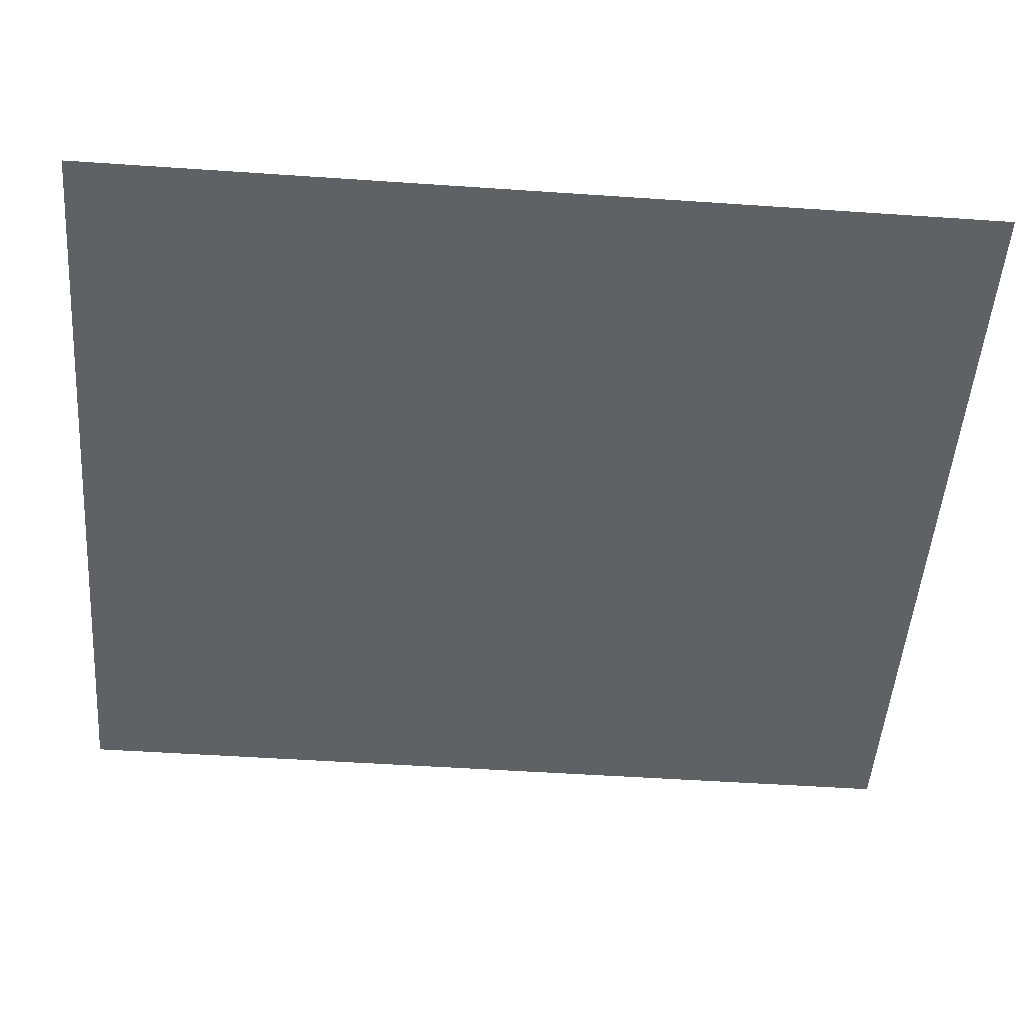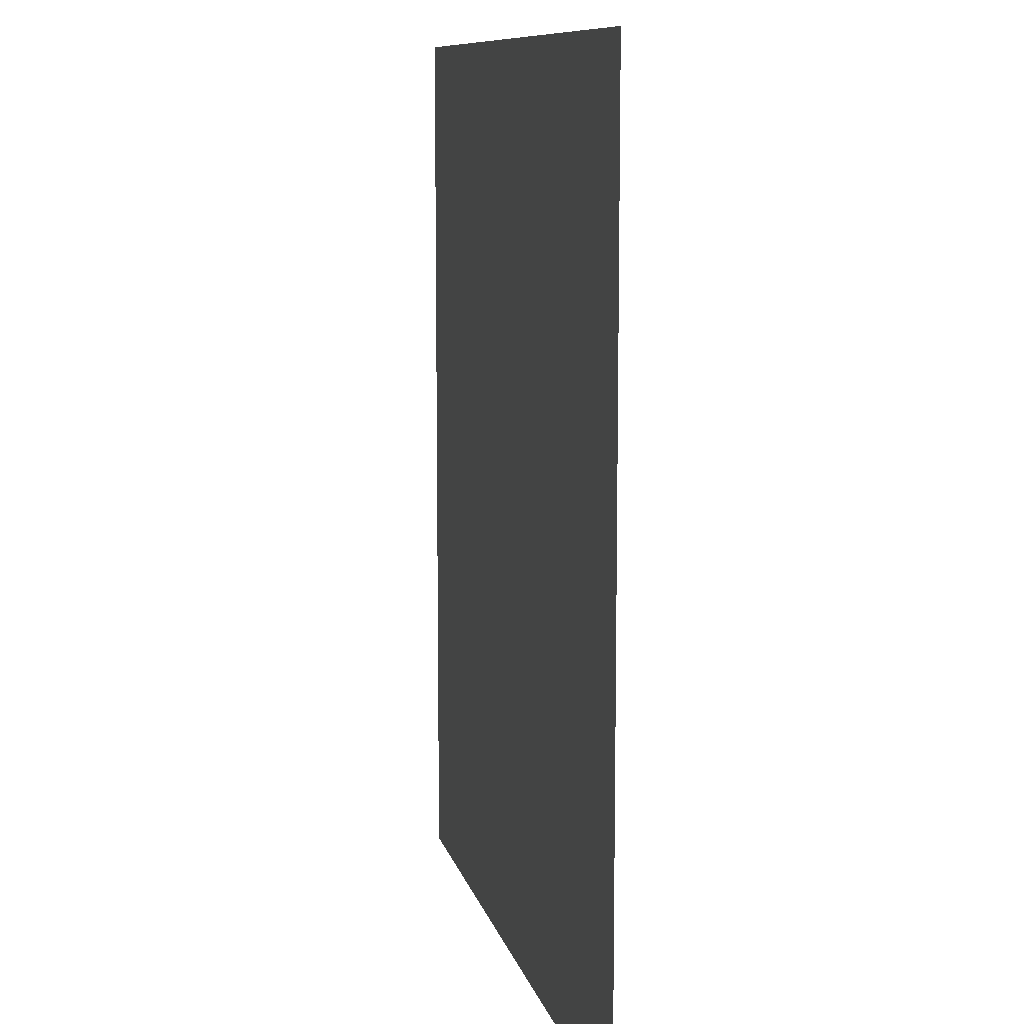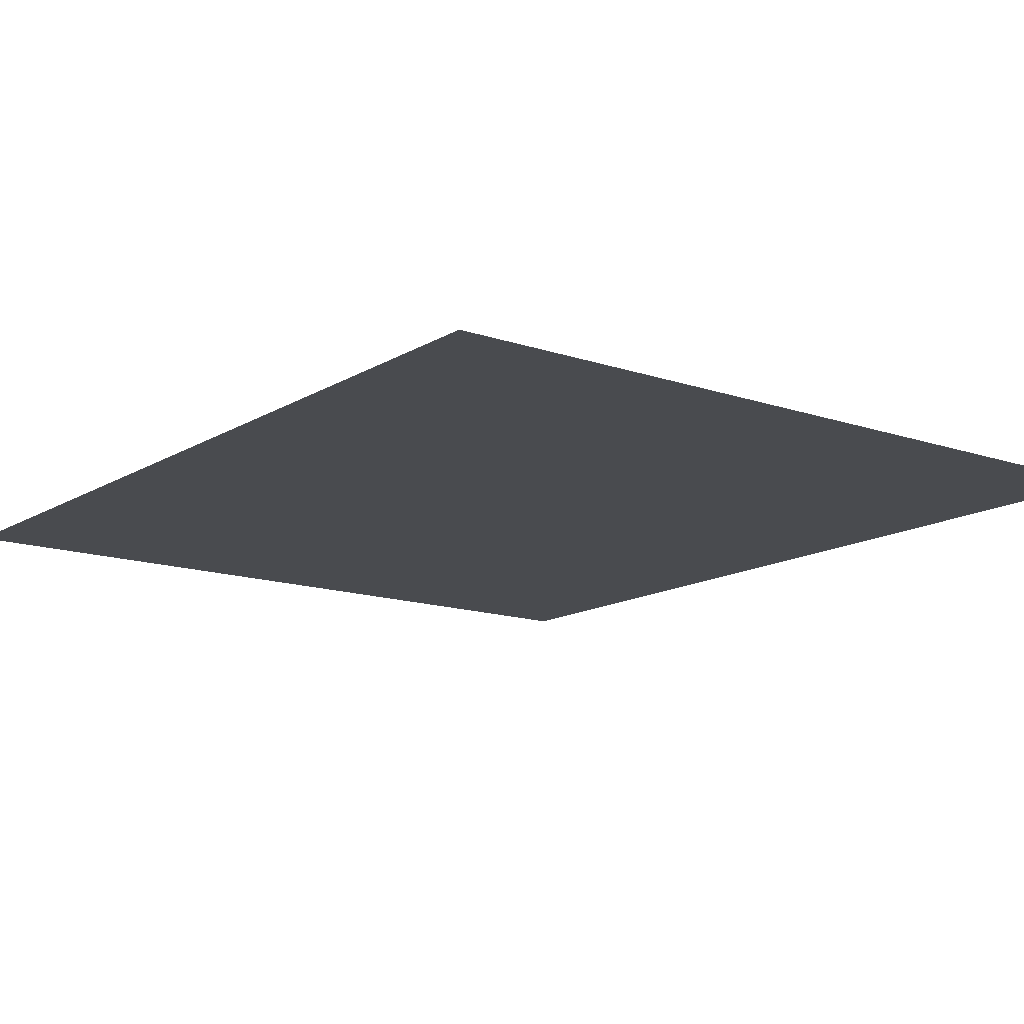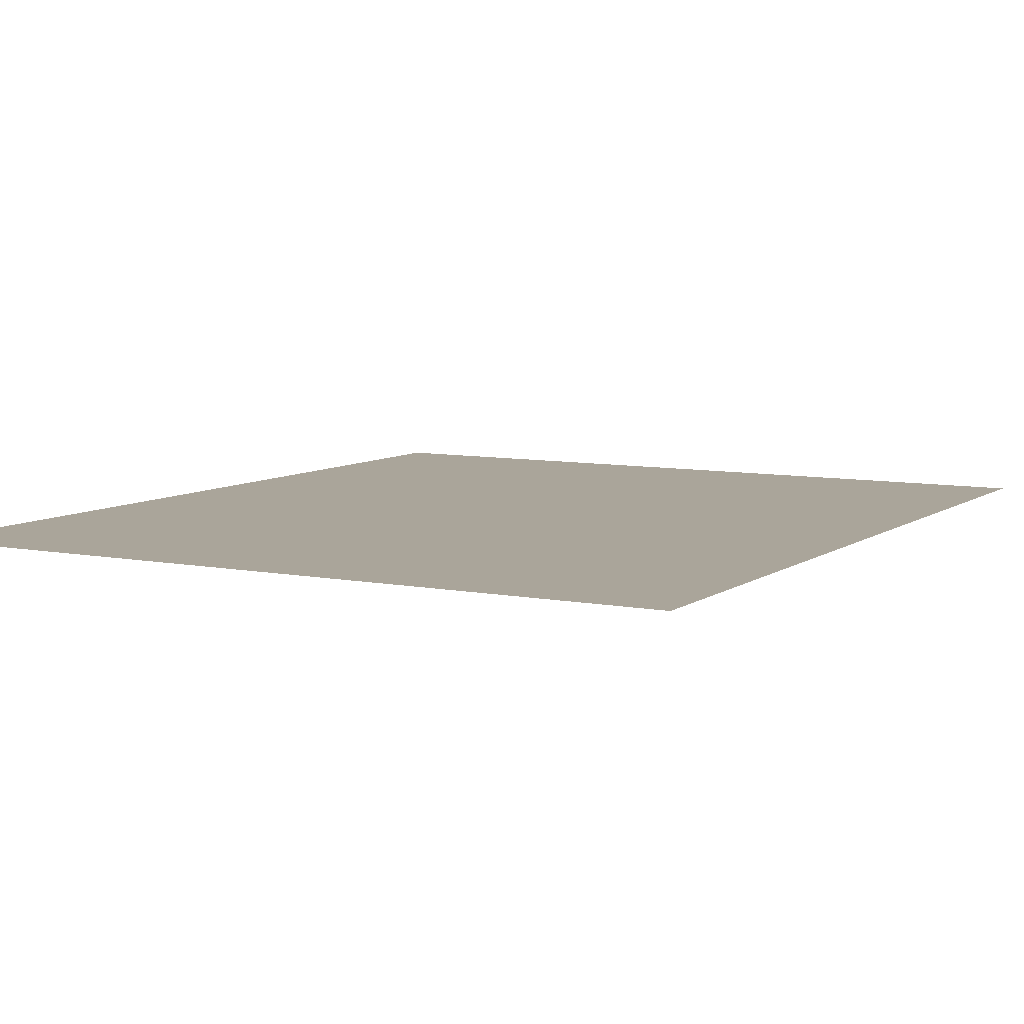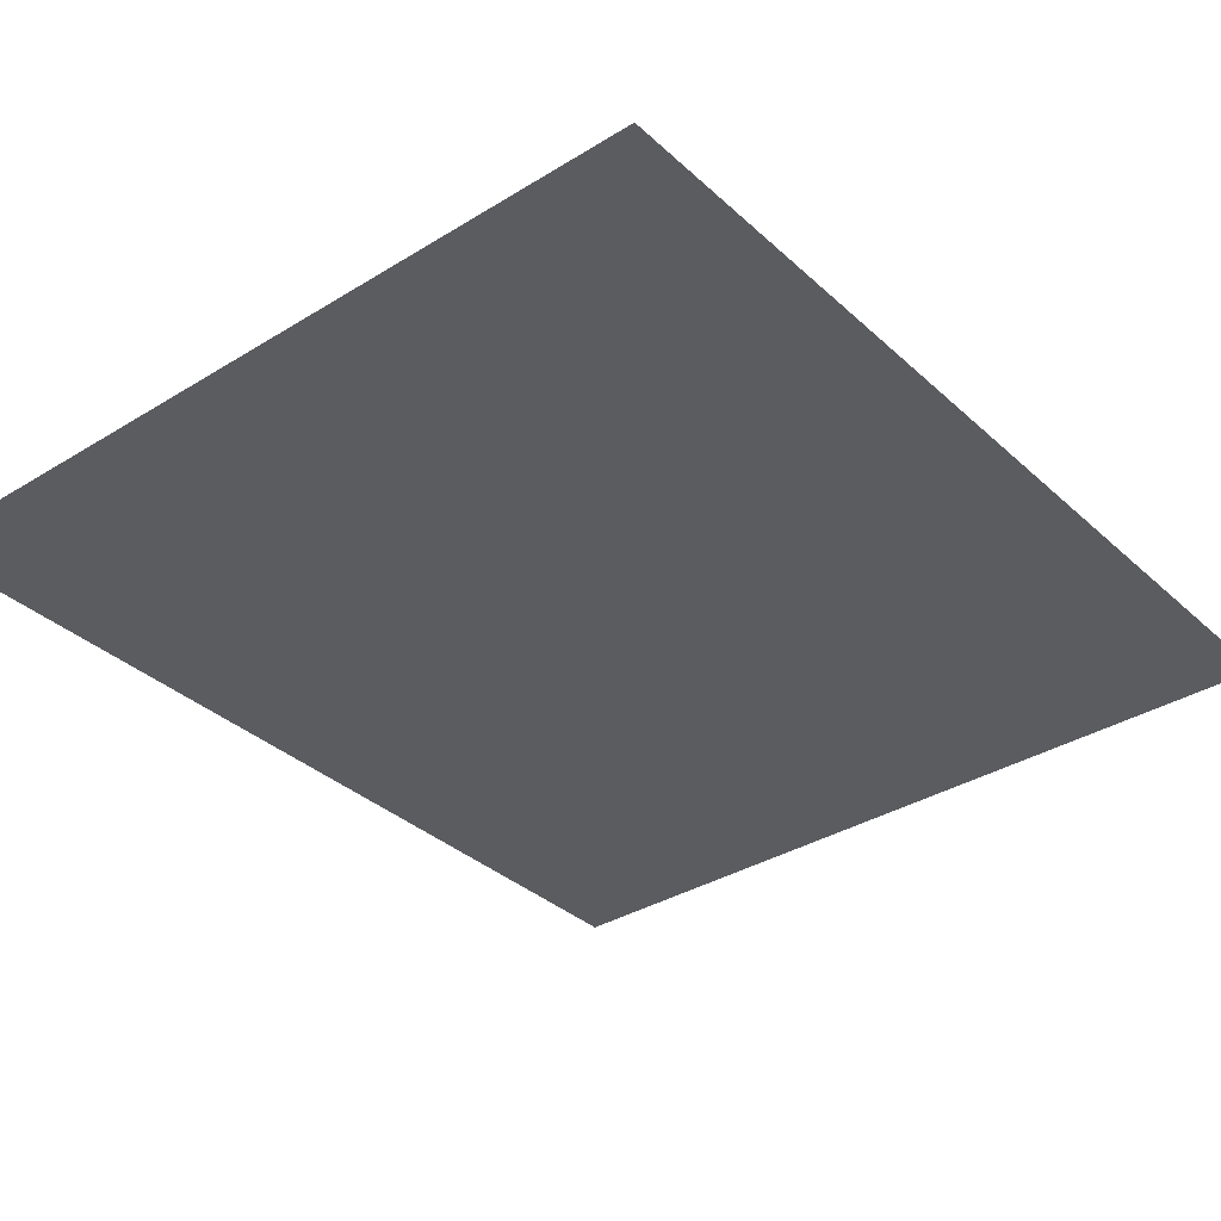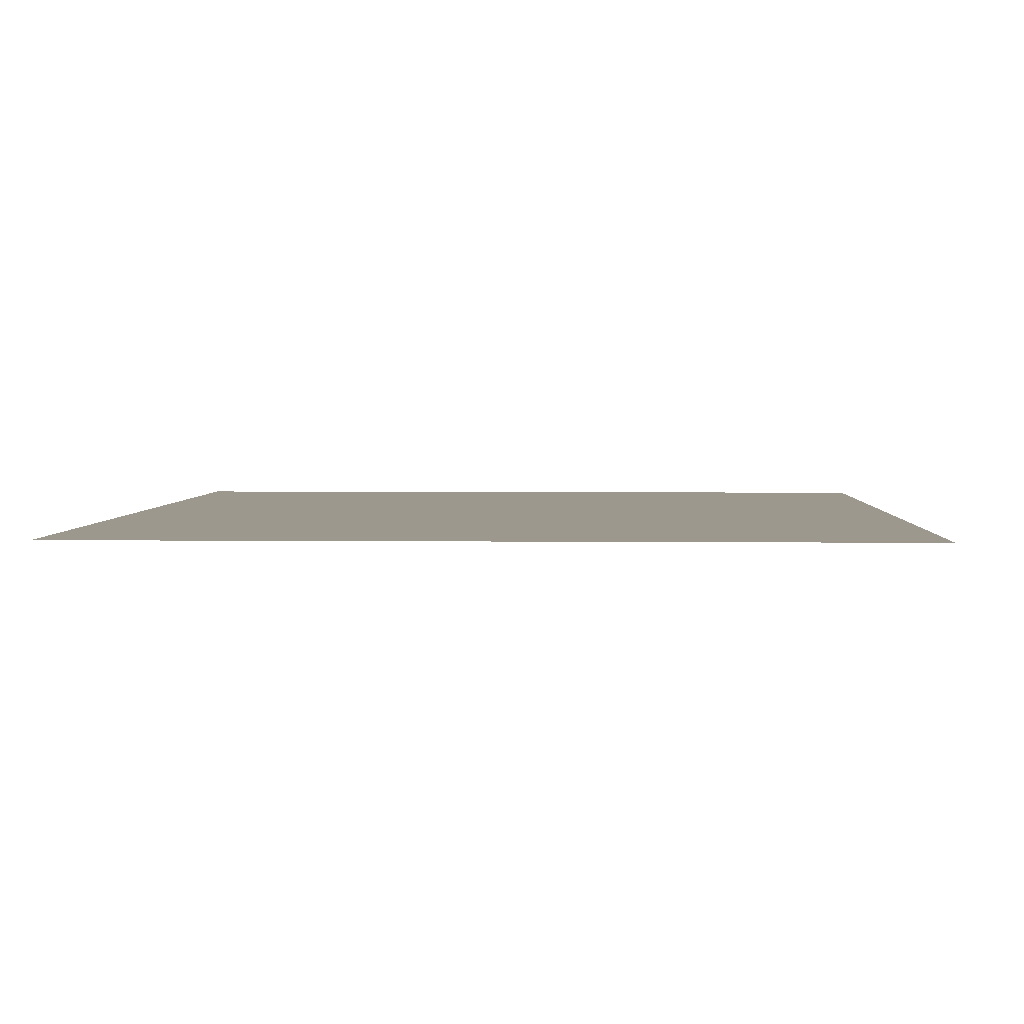
<metadata>
{"format":"obj","ext":"obj","renderer":"f3d","projection":"perspective","resolution":1024,"background":"white","views":[{"elev":-50.1,"azim":85.7,"up":"+Y"},{"elev":9.8,"azim":77.6,"up":"+Z"},{"elev":-14.0,"azim":-37.2,"up":"+Y"},{"elev":7.7,"azim":29.1,"up":"+Y"},{"elev":-34.7,"azim":-140.4,"up":"+Y"},{"elev":3.2,"azim":-177.5,"up":"+Y"}]}
</metadata>
<code>
v  -262.2 444.9 812.6
v  -262.2 444.9 658.9
v  -127.6 444.9 812.6
v  -127.6 444.9 658.9
o picture_a001
g picture_a001
f 1 2 3
f 4 3 2

</code>
